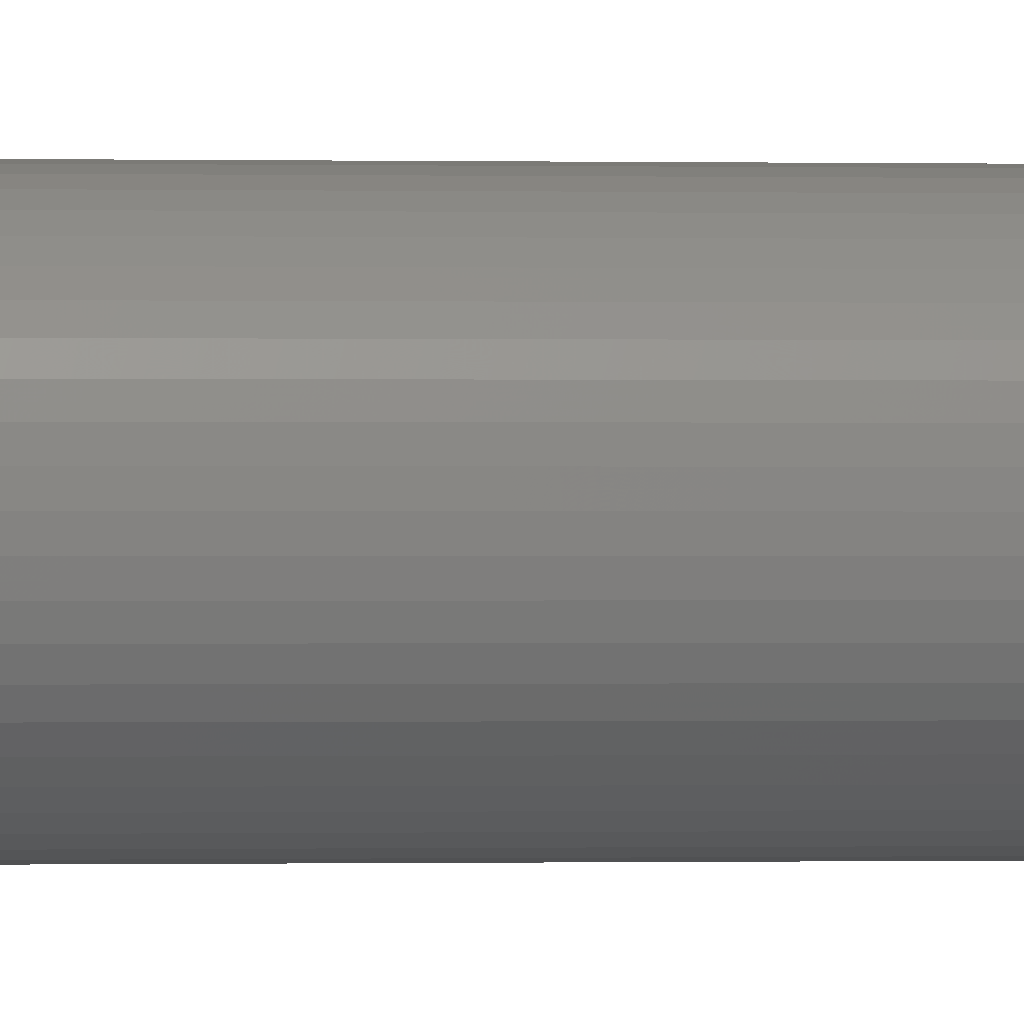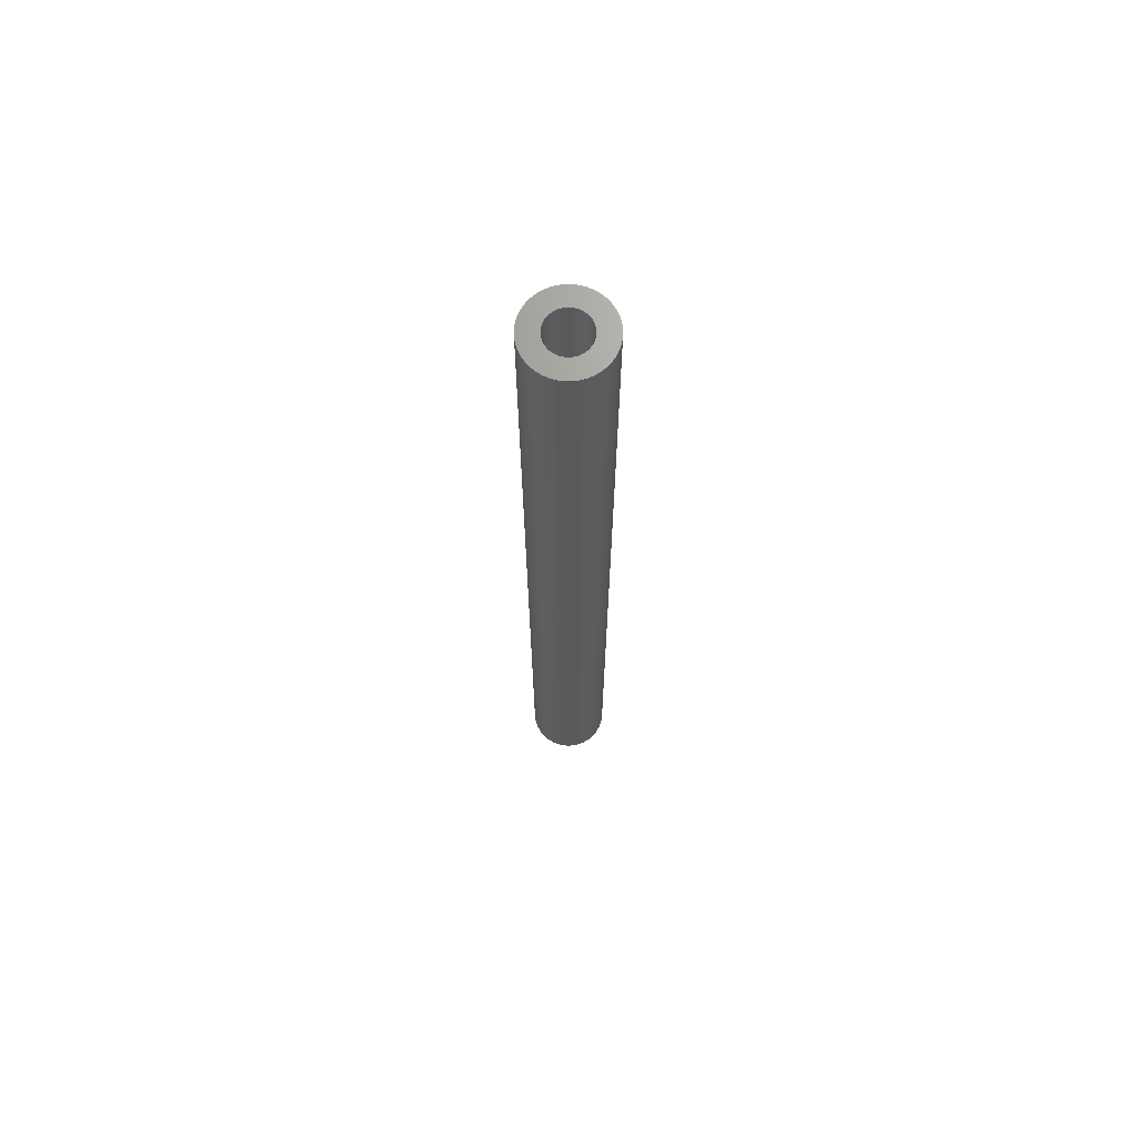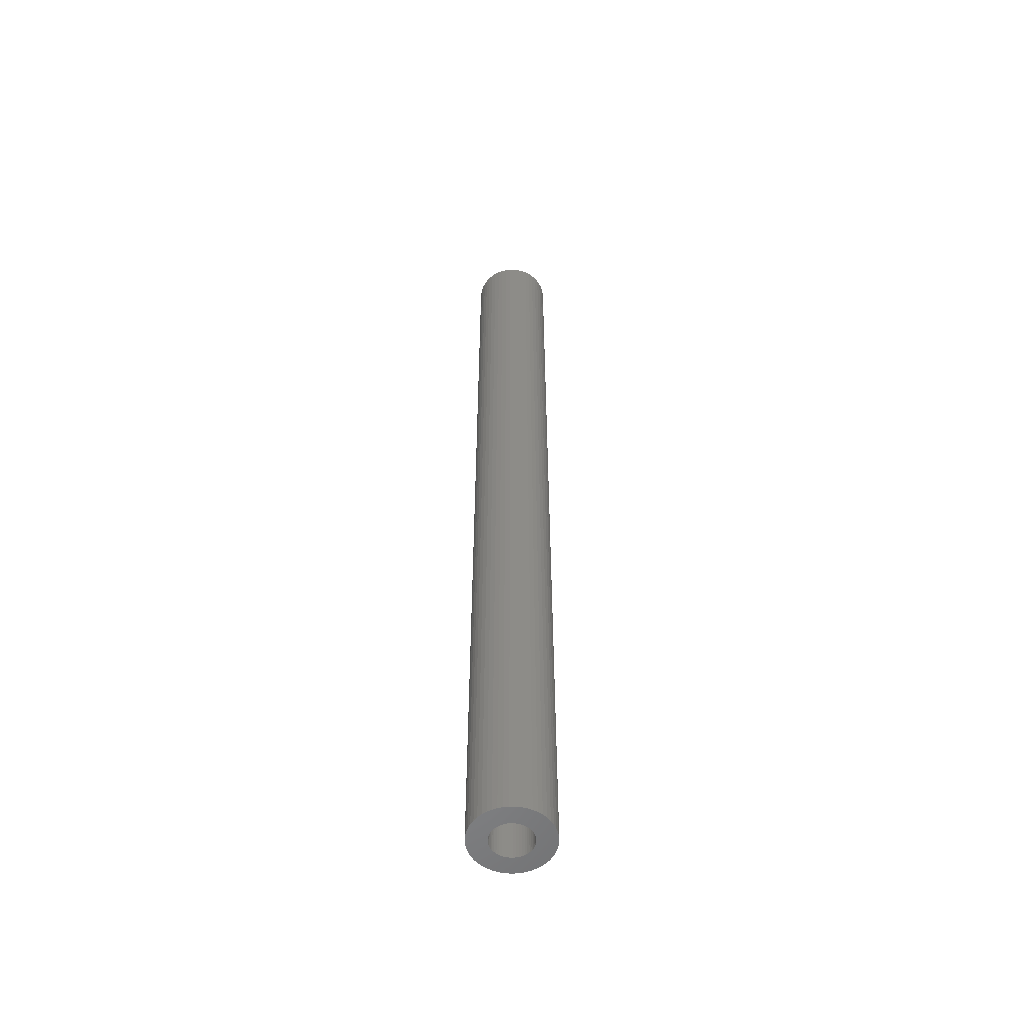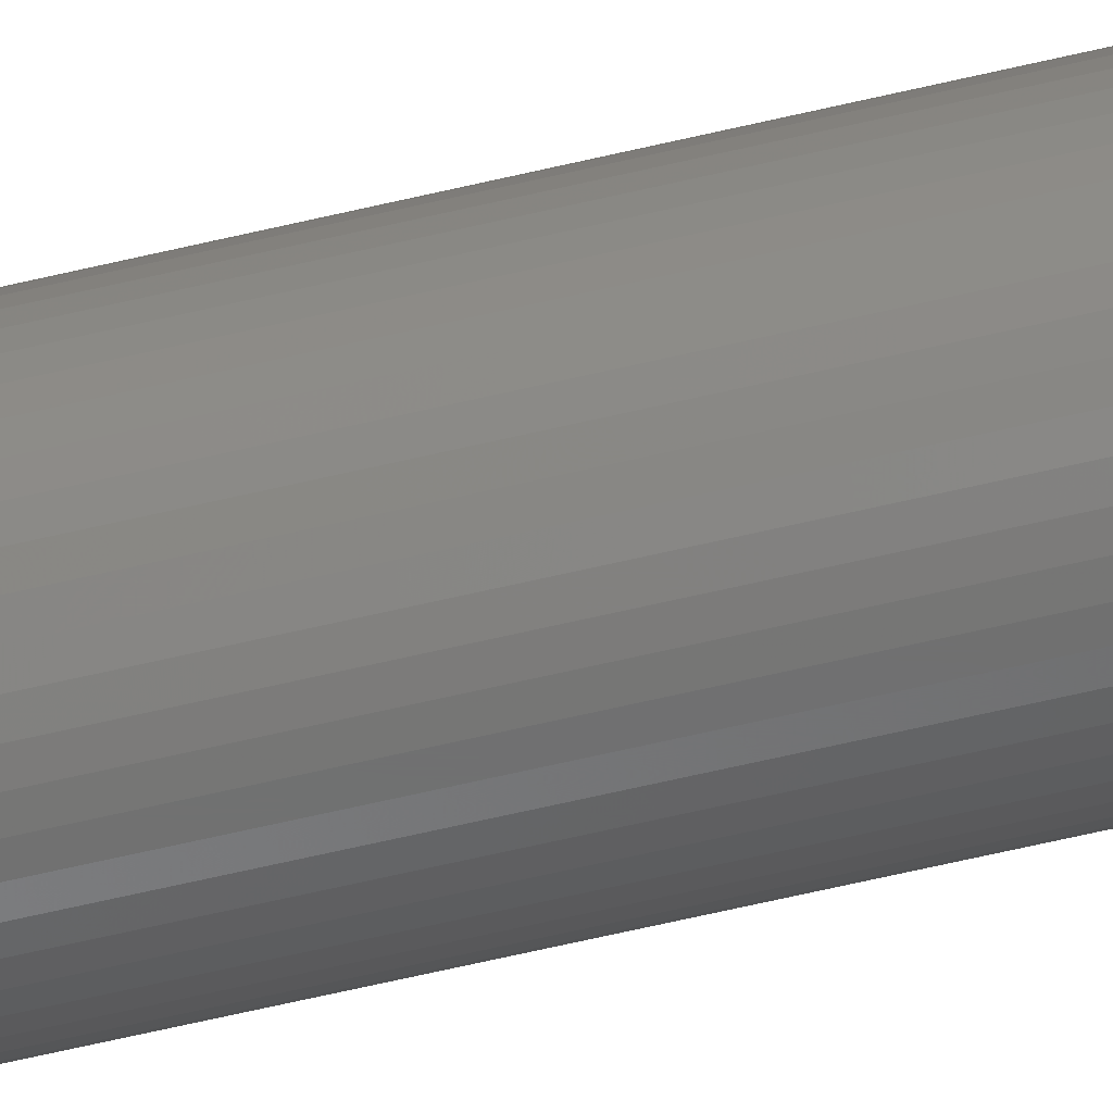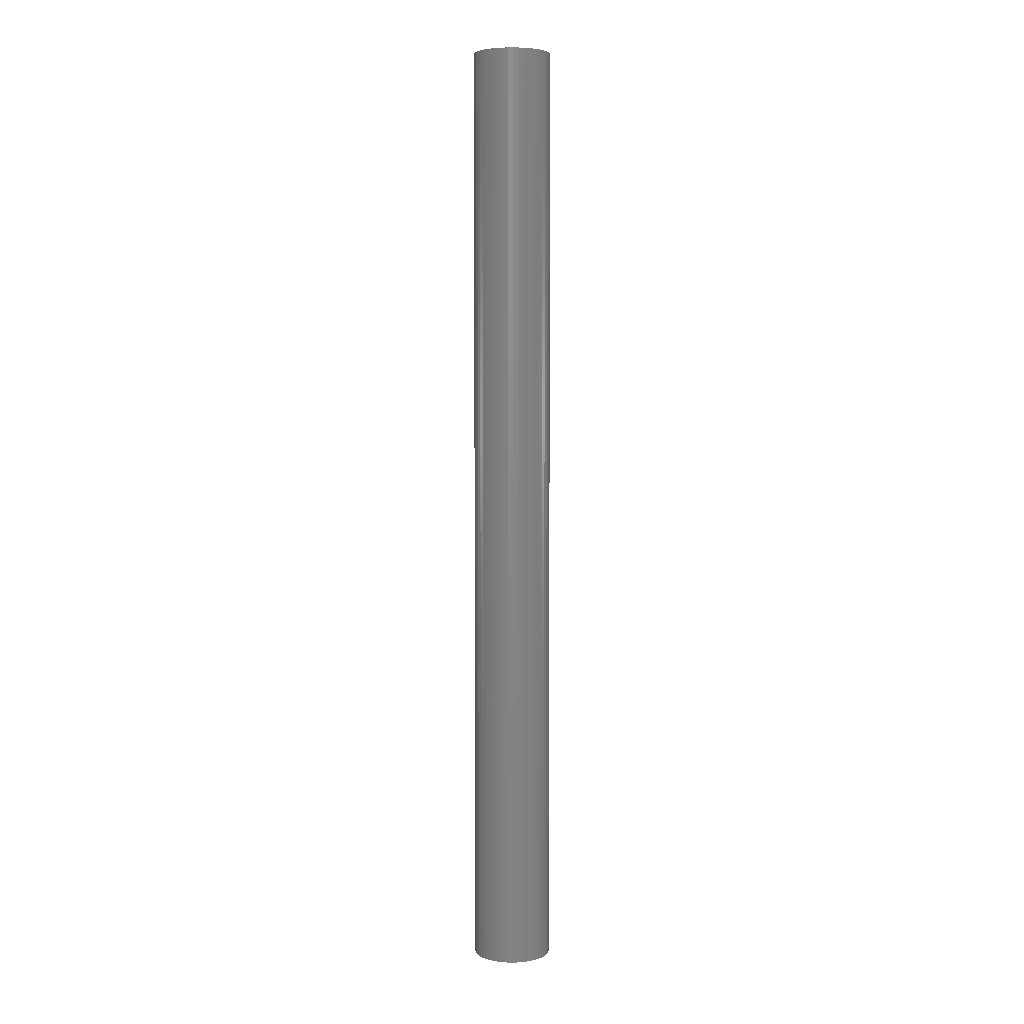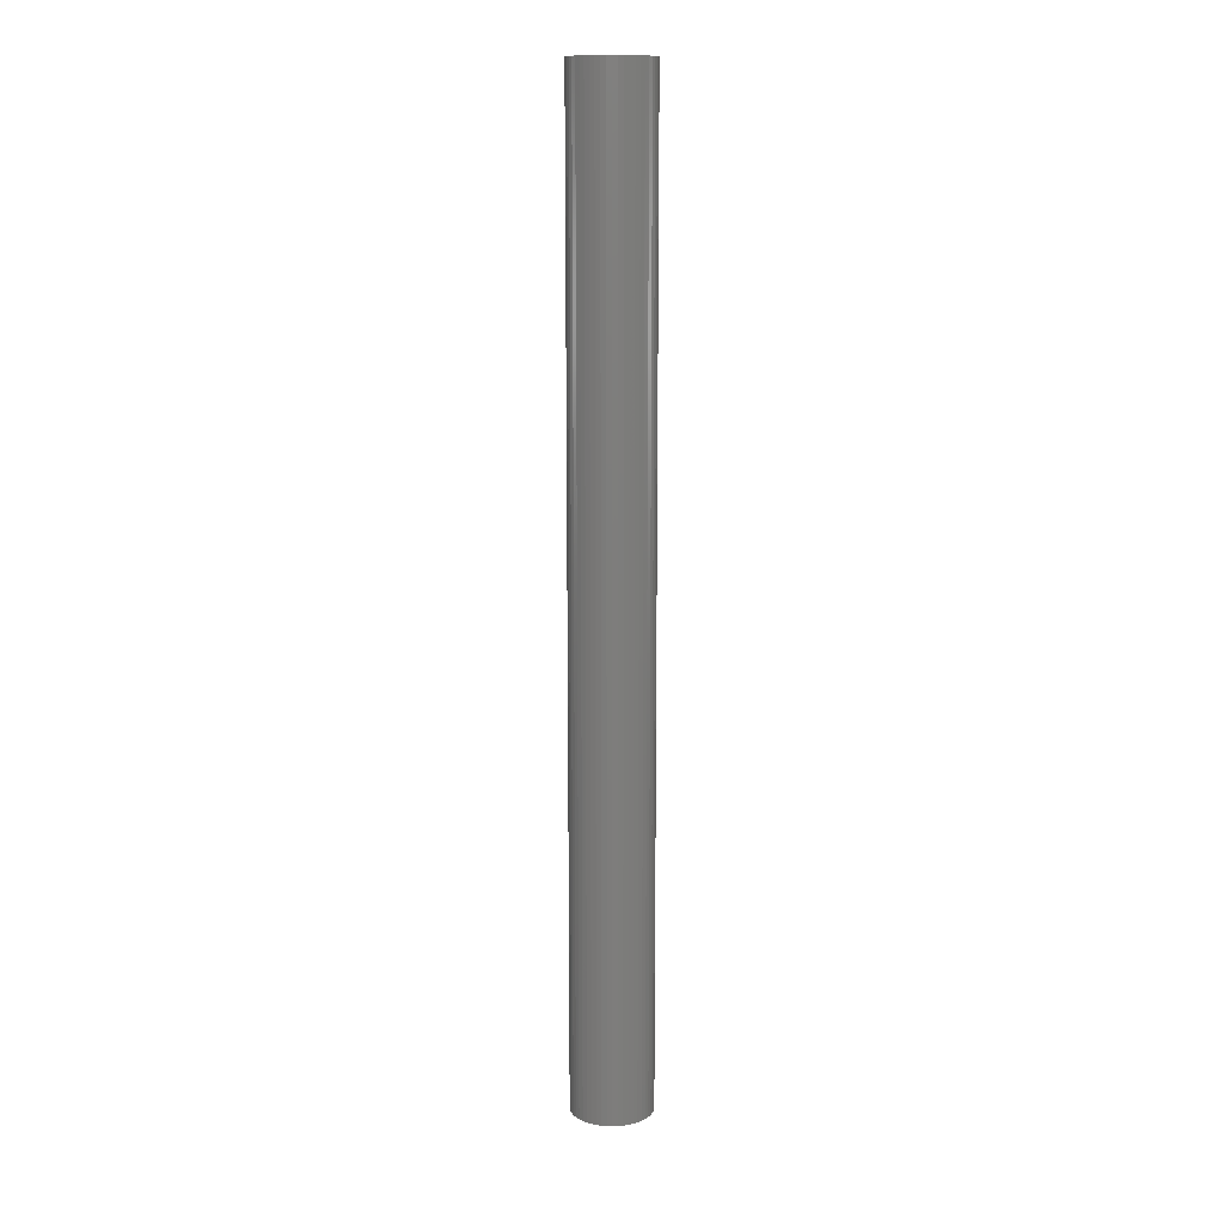
<metadata>
{"format":"stl","ext":"stl","renderer":"f3d","projection":"perspective","resolution":1024,"background":"white","views":[{"elev":-0.1,"azim":78.8,"up":"+Y"},{"elev":68.9,"azim":118.9,"up":"+Z"},{"elev":-54.7,"azim":50.1,"up":"+Z"},{"elev":-61.4,"azim":-76.3,"up":"+Y"},{"elev":4.9,"azim":124.7,"up":"+Z"},{"elev":13.0,"azim":-104.8,"up":"+Z"}]}
</metadata>
<code>
# stl→obj: 200 verts, 400 faces
v 3.5 0 42
v 3.472 0.4387 -42
v 3.472 0.4387 42
v 3.5 0 -42
v -3.5 0 -42
v -3.472 0.4387 42
v -3.472 0.4387 -42
v -3.5 0 42
v 0.2198 3.493 -42
v -0.2198 3.493 42
v 0.2198 3.493 42
v -0.2198 3.493 -42
v -0.2198 -3.493 -42
v 0.2198 -3.493 42
v -0.2198 -3.493 42
v 0.2198 -3.493 -42
v 2.551 2.396 -42
v 2.231 2.697 42
v 2.551 2.396 42
v 2.231 2.697 -42
v -2.231 2.697 -42
v -2.551 2.396 42
v -2.231 2.697 42
v -2.551 2.396 -42
v -1.082 3.329 -42
v -1.49 3.167 42
v -1.082 3.329 42
v -1.49 3.167 -42
v 3.254 1.288 42
v 3.067 1.686 -42
v 3.067 1.686 42
v 3.254 1.288 -42
v 3.39 0.8704 -42
v 3.39 0.8704 42
v 2.832 2.057 -42
v 2.832 2.057 42
v 1.49 3.167 -42
v 1.082 3.329 42
v 1.49 3.167 42
v 1.082 3.329 -42
v 1.875 2.955 -42
v 1.875 2.955 42
v -3.067 1.686 -42
v -2.832 2.057 42
v -2.832 2.057 -42
v -3.067 1.686 42
v -3.39 0.8704 -42
v -3.254 1.288 42
v -3.254 1.288 -42
v -3.39 0.8704 42
v -1.875 2.955 -42
v -1.875 2.955 42
v -0.6558 3.438 -42
v -0.6558 3.438 42
v 0.6558 3.438 42
v 0.6558 3.438 -42
v 1.8 0 42
v 1.786 0.2256 42
v 3.472 -0.4387 42
v 1.743 0.4476 42
v 1.786 -0.2256 42
v 1.674 0.6626 42
v 3.39 -0.8704 42
v 1.577 0.8672 42
v 1.743 -0.4476 42
v 1.456 1.058 42
v 3.254 -1.288 42
v 1.312 1.232 42
v 1.674 -0.6626 42
v 1.147 1.387 42
v 3.067 -1.686 42
v 1.577 -0.8672 42
v 0.9645 1.52 42
v 0.7664 1.629 42
v 0.5562 1.712 42
v 0.3373 1.768 42
v 0.113 1.796 42
v -0.113 1.796 42
v -0.3373 1.768 42
v -0.5562 1.712 42
v -0.7664 1.629 42
v -0.9645 1.52 42
v -1.147 1.387 42
v -1.312 1.232 42
v -1.456 1.058 42
v -1.577 0.8672 42
v 2.832 -2.057 42
v 1.456 -1.058 42
v 2.551 -2.396 42
v 1.312 -1.232 42
v 2.231 -2.697 42
v 1.147 -1.387 42
v 1.875 -2.955 42
v 0.9645 -1.52 42
v 1.49 -3.167 42
v 0.7664 -1.629 42
v 1.082 -3.329 42
v 0.5562 -1.712 42
v 0.6558 -3.438 42
v 0.3373 -1.768 42
v 0.113 -1.796 42
v -0.113 -1.796 42
v -0.3373 -1.768 42
v -0.6558 -3.438 42
v -0.5562 -1.712 42
v -1.082 -3.329 42
v -0.7664 -1.629 42
v -1.49 -3.167 42
v -0.9645 -1.52 42
v -1.875 -2.955 42
v -1.147 -1.387 42
v -2.231 -2.697 42
v -1.312 -1.232 42
v -2.551 -2.396 42
v -1.456 -1.058 42
v -2.832 -2.057 42
v -1.577 -0.8672 42
v -3.067 -1.686 42
v -1.674 -0.6626 42
v -3.254 -1.288 42
v -1.743 -0.4476 42
v -3.39 -0.8704 42
v -1.786 -0.2256 42
v -3.472 -0.4387 42
v -1.8 0 42
v -1.674 0.6626 42
v -1.743 0.4476 42
v -1.786 0.2256 42
v 2.832 -2.057 -42
v 2.551 -2.396 -42
v 3.39 -0.8704 -42
v 3.254 -1.288 -42
v 3.472 -0.4387 -42
v -3.067 -1.686 -42
v -3.254 -1.288 -42
v 1.8 0 -42
v 1.786 -0.2256 -42
v 1.743 -0.4476 -42
v 1.786 0.2256 -42
v 1.674 -0.6626 -42
v 3.067 -1.686 -42
v 1.577 -0.8672 -42
v 1.743 0.4476 -42
v 1.456 -1.058 -42
v 1.312 -1.232 -42
v 2.231 -2.697 -42
v 1.674 0.6626 -42
v 1.147 -1.387 -42
v 1.875 -2.955 -42
v 1.577 0.8672 -42
v 0.9645 -1.52 -42
v 1.49 -3.167 -42
v 0.7664 -1.629 -42
v 1.082 -3.329 -42
v 0.5562 -1.712 -42
v 0.6558 -3.438 -42
v 0.3373 -1.768 -42
v 0.113 -1.796 -42
v -0.113 -1.796 -42
v -0.3373 -1.768 -42
v -0.6558 -3.438 -42
v -0.5562 -1.712 -42
v -1.082 -3.329 -42
v -0.7664 -1.629 -42
v -1.49 -3.167 -42
v -0.9645 -1.52 -42
v -1.875 -2.955 -42
v -1.147 -1.387 -42
v -2.231 -2.697 -42
v -1.312 -1.232 -42
v -2.551 -2.396 -42
v -1.456 -1.058 -42
v -2.832 -2.057 -42
v -1.577 -0.8672 -42
v 1.456 1.058 -42
v 1.312 1.232 -42
v 1.147 1.387 -42
v 0.9645 1.52 -42
v 0.7664 1.629 -42
v 0.5562 1.712 -42
v 0.3373 1.768 -42
v 0.113 1.796 -42
v -0.113 1.796 -42
v -0.3373 1.768 -42
v -0.5562 1.712 -42
v -0.7664 1.629 -42
v -0.9645 1.52 -42
v -1.147 1.387 -42
v -1.312 1.232 -42
v -1.456 1.058 -42
v -1.577 0.8672 -42
v -1.674 0.6626 -42
v -1.743 0.4476 -42
v -1.786 0.2256 -42
v -1.8 0 -42
v -1.674 -0.6626 -42
v -1.743 -0.4476 -42
v -3.39 -0.8704 -42
v -1.786 -0.2256 -42
v -3.472 -0.4387 -42
f 1 2 3
f 2 1 4
f 5 6 7
f 6 5 8
f 9 10 11
f 10 9 12
f 13 14 15
f 14 13 16
f 17 18 19
f 18 17 20
f 21 22 23
f 22 21 24
f 25 26 27
f 26 25 28
f 29 30 31
f 30 29 32
f 3 33 34
f 33 3 2
f 31 35 36
f 35 31 30
f 37 38 39
f 38 37 40
f 41 39 42
f 39 41 37
f 43 44 45
f 44 43 46
f 45 22 24
f 22 45 44
f 47 48 49
f 48 47 50
f 51 23 52
f 23 51 21
f 53 27 54
f 27 53 25
f 34 32 29
f 32 34 33
f 36 17 19
f 17 36 35
f 40 55 38
f 55 40 56
f 56 11 55
f 11 56 9
f 20 42 18
f 42 20 41
f 49 46 43
f 46 49 48
f 7 50 47
f 50 7 6
f 57 1 3
f 58 3 34
f 1 57 59
f 60 34 29
f 61 59 57
f 62 29 31
f 59 61 63
f 64 31 36
f 65 63 61
f 66 36 19
f 63 65 67
f 68 19 18
f 69 67 65
f 70 18 42
f 67 69 71
f 72 71 69
f 3 58 57
f 34 60 58
f 29 62 60
f 31 64 62
f 73 42 39
f 36 66 64
f 19 68 66
f 18 70 68
f 74 39 38
f 42 73 70
f 39 74 73
f 75 38 55
f 38 75 74
f 55 76 75
f 11 76 55
f 11 77 76
f 11 78 77
f 10 78 11
f 10 79 78
f 54 79 10
f 79 54 80
f 27 80 54
f 80 27 81
f 26 81 27
f 81 26 82
f 52 82 26
f 82 52 83
f 23 83 52
f 83 23 84
f 22 84 23
f 84 22 85
f 44 85 22
f 46 86 44
f 85 44 86
f 71 72 87
f 88 87 72
f 87 88 89
f 90 89 88
f 89 90 91
f 92 91 90
f 91 92 93
f 94 93 92
f 93 94 95
f 96 95 94
f 95 96 97
f 98 97 96
f 97 98 99
f 100 99 98
f 100 14 99
f 101 14 100
f 102 14 101
f 102 15 14
f 103 15 102
f 104 103 105
f 103 104 15
f 106 105 107
f 108 107 109
f 105 106 104
f 110 109 111
f 112 111 113
f 114 113 115
f 107 108 106
f 116 115 117
f 118 117 119
f 120 119 121
f 122 121 123
f 109 110 108
f 124 123 125
f 86 46 126
f 48 126 46
f 111 112 110
f 126 48 127
f 113 114 112
f 50 127 48
f 115 116 114
f 127 50 128
f 117 118 116
f 6 128 50
f 119 120 118
f 128 6 125
f 121 122 120
f 8 125 6
f 123 124 122
f 125 8 124
f 28 52 26
f 52 28 51
f 12 54 10
f 54 12 53
f 89 129 87
f 129 89 130
f 67 131 63
f 131 67 132
f 63 133 59
f 133 63 131
f 134 120 135
f 120 134 118
f 136 4 133
f 137 133 131
f 4 136 2
f 138 131 132
f 139 2 136
f 140 132 141
f 2 139 33
f 142 141 129
f 143 33 139
f 144 129 130
f 33 143 32
f 145 130 146
f 147 32 143
f 148 146 149
f 32 147 30
f 150 30 147
f 133 137 136
f 131 138 137
f 132 140 138
f 141 142 140
f 151 149 152
f 129 144 142
f 130 145 144
f 146 148 145
f 153 152 154
f 149 151 148
f 152 153 151
f 155 154 156
f 154 155 153
f 156 157 155
f 16 157 156
f 16 158 157
f 16 159 158
f 13 159 16
f 13 160 159
f 161 160 13
f 160 161 162
f 163 162 161
f 162 163 164
f 165 164 163
f 164 165 166
f 167 166 165
f 166 167 168
f 169 168 167
f 168 169 170
f 171 170 169
f 170 171 172
f 173 172 171
f 134 174 173
f 172 173 174
f 30 150 35
f 175 35 150
f 35 175 17
f 176 17 175
f 17 176 20
f 177 20 176
f 20 177 41
f 178 41 177
f 41 178 37
f 179 37 178
f 37 179 40
f 180 40 179
f 40 180 56
f 181 56 180
f 181 9 56
f 182 9 181
f 183 9 182
f 183 12 9
f 184 12 183
f 53 184 185
f 184 53 12
f 25 185 186
f 28 186 187
f 185 25 53
f 51 187 188
f 21 188 189
f 24 189 190
f 186 28 25
f 45 190 191
f 43 191 192
f 49 192 193
f 47 193 194
f 187 51 28
f 7 194 195
f 174 134 196
f 135 196 134
f 188 21 51
f 196 135 197
f 189 24 21
f 198 197 135
f 190 45 24
f 197 198 199
f 191 43 45
f 200 199 198
f 192 49 43
f 199 200 195
f 193 47 49
f 5 195 200
f 194 7 47
f 195 5 7
f 154 95 97
f 95 154 152
f 146 89 91
f 89 146 130
f 87 141 71
f 141 87 129
f 59 4 1
f 4 59 133
f 165 106 108
f 106 165 163
f 135 122 198
f 122 135 120
f 156 97 99
f 97 156 154
f 16 99 14
f 99 16 156
f 152 93 95
f 93 152 149
f 149 91 93
f 91 149 146
f 71 132 67
f 132 71 141
f 161 15 104
f 15 161 13
f 169 110 112
f 110 169 167
f 163 104 106
f 104 163 161
f 171 112 114
f 112 171 169
f 171 116 173
f 116 171 114
f 173 118 134
f 118 173 116
f 198 124 200
f 124 198 122
f 200 8 5
f 8 200 124
f 167 108 110
f 108 167 165
f 136 58 139
f 58 136 57
f 125 194 128
f 194 125 195
f 183 77 78
f 77 183 182
f 177 68 70
f 68 177 176
f 189 83 84
f 83 189 188
f 186 80 81
f 80 186 185
f 147 64 150
f 64 147 62
f 139 60 143
f 60 139 58
f 180 74 75
f 74 180 179
f 181 75 76
f 75 181 180
f 178 70 73
f 70 178 177
f 126 191 86
f 191 126 192
f 86 190 85
f 190 86 191
f 127 192 126
f 192 127 193
f 188 82 83
f 82 188 187
f 184 78 79
f 78 184 183
f 137 57 136
f 57 137 61
f 157 101 100
f 101 157 158
f 143 62 147
f 62 143 60
f 175 68 176
f 68 175 66
f 150 66 175
f 66 150 64
f 182 76 77
f 76 182 181
f 179 73 74
f 73 179 178
f 85 189 84
f 189 85 190
f 128 193 127
f 193 128 194
f 187 81 82
f 81 187 186
f 185 79 80
f 79 185 184
f 140 65 138
f 65 140 69
f 138 61 137
f 61 138 65
f 119 197 121
f 197 119 196
f 153 98 96
f 98 153 155
f 155 100 98
f 100 155 157
f 151 96 94
f 96 151 153
f 145 92 90
f 92 145 148
f 142 69 140
f 69 142 72
f 145 88 144
f 88 145 90
f 162 107 105
f 107 162 164
f 113 172 115
f 172 113 170
f 123 195 125
f 195 123 199
f 148 94 92
f 94 148 151
f 144 72 142
f 72 144 88
f 158 102 101
f 102 158 159
f 159 103 102
f 103 159 160
f 160 105 103
f 105 160 162
f 166 111 109
f 111 166 168
f 168 113 111
f 113 168 170
f 121 199 123
f 199 121 197
f 164 109 107
f 109 164 166
f 115 174 117
f 174 115 172
f 117 196 119
f 196 117 174

</code>
